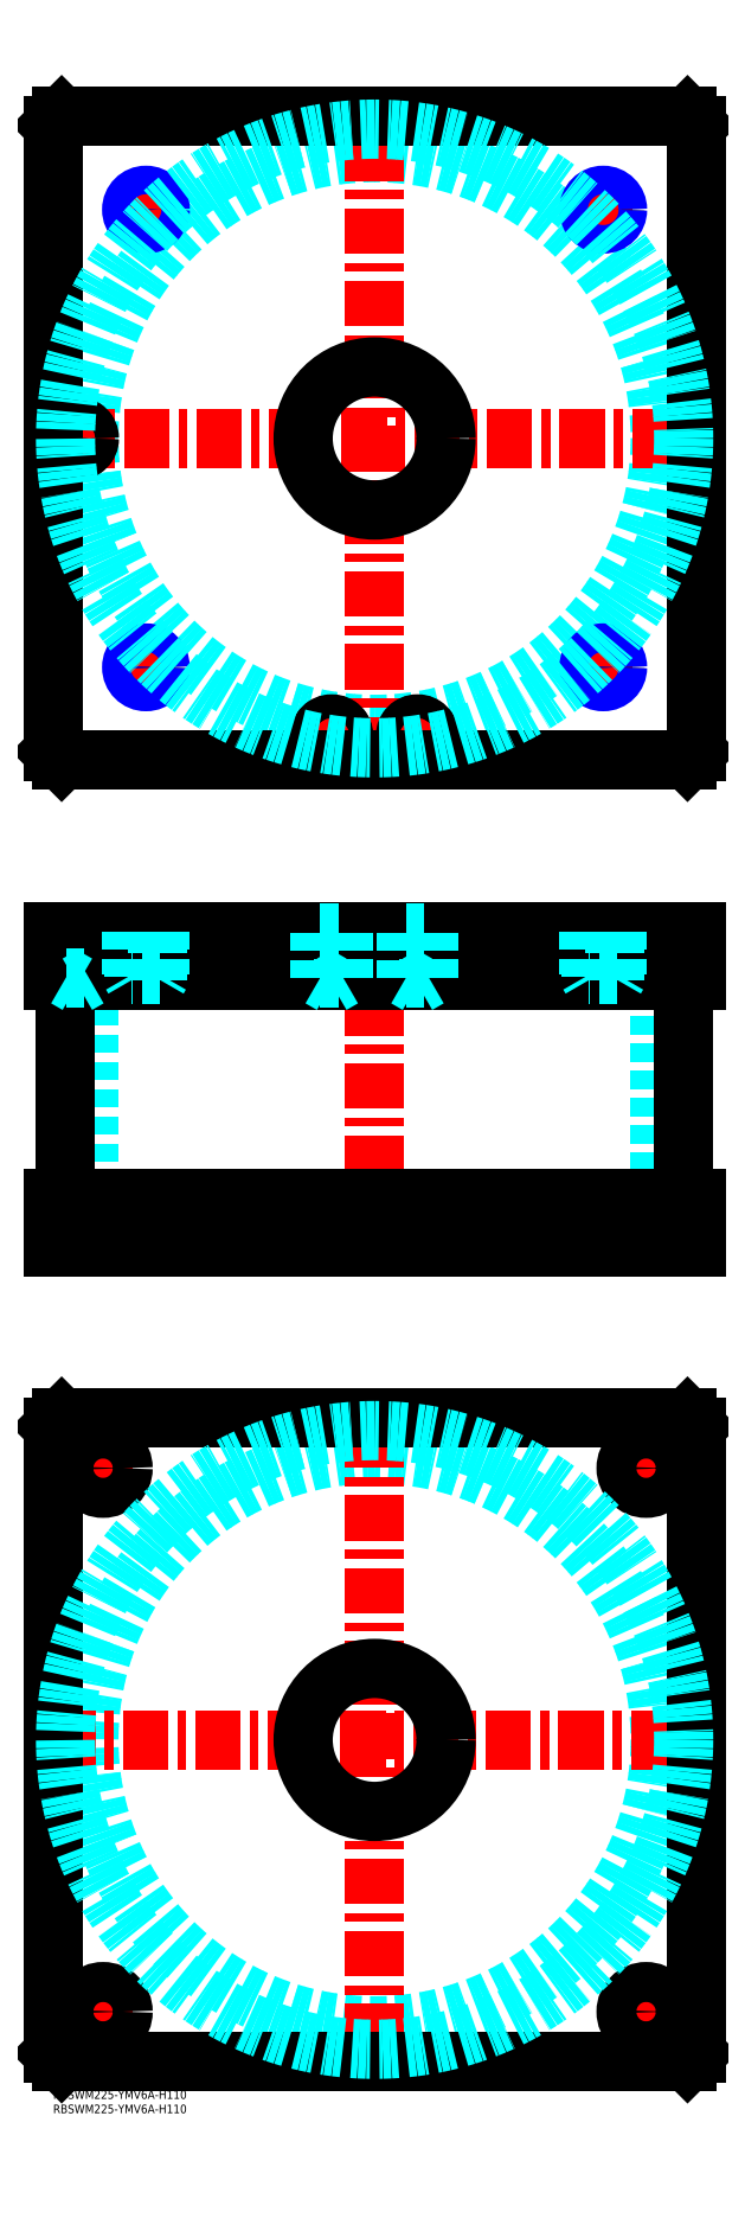
<metadata>
{"format":"dxf","ext":"dxf","renderer":"ezdxf+matplotlib","layout":"modelspace","background":"white","min_lineweight":24,"dpi":150}
</metadata>
<code>
0
SECTION
2
ENTITIES
0
INSERT
8
MSM_CONTINUOUS
2
*U4
10
0
20
0
30
0
0
INSERT
8
MSM_CONTINUOUS
2
*U5
10
0
20
0
30
0
0
CIRCLE
8
MSM_DASHED
10
112.5
20
122.5
30
0
40
99.95
0
LINE
8
MSM_CENTER
10
-1.058
20
122.5
30
0
11
220.7
21
122.5
31
0
0
LINE
8
MSM_CENTER
10
112.5
20
14.35
30
0
11
112.5
21
230.7
31
0
0
LINE
8
MSM_CENTER
10
198.5
20
217.5
30
0
11
216.5
21
217.5
31
0
0
LINE
8
MSM_CENTER
10
207.5
20
208.5
30
0
11
207.5
21
226.5
31
0
0
LINE
8
MSM_CENTER
10
8.5
20
27.5
30
0
11
26.5
21
27.5
31
0
0
LINE
8
MSM_CENTER
10
17.5
20
18.5
30
0
11
17.5
21
36.5
31
0
0
LINE
8
MSM_CENTER
10
198.5
20
27.5
30
0
11
216.5
21
27.5
31
0
0
LINE
8
MSM_CENTER
10
207.5
20
18.5
30
0
11
207.5
21
36.5
31
0
0
LINE
8
MSM_CENTER
10
8.5
20
217.5
30
0
11
26.5
21
217.5
31
0
0
LINE
8
MSM_CENTER
10
17.5
20
208.5
30
0
11
17.5
21
226.5
31
0
0
LINE
8
MSM_CONTINUOUS
10
0
20
232
30
0
11
3
21
235
31
0
0
LINE
8
MSM_CONTINUOUS
10
222
20
235
30
0
11
225
21
232
31
0
0
CIRCLE
8
MSM_CONTINUOUS
10
207.5
20
217.5
30
0
40
7
0
CIRCLE
8
MSM_CONTINUOUS
10
17.5
20
27.5
30
0
40
7
0
CIRCLE
8
MSM_CONTINUOUS
10
207.5
20
27.5
30
0
40
7
0
CIRCLE
8
MSM_CONTINUOUS
10
17.5
20
217.5
30
0
40
7
0
CIRCLE
8
MSM_CONTINUOUS
10
112.5
20
122.5
30
0
40
25
0
LINE
8
MSM_CONTINUOUS
10
0
20
13
30
0
11
0
21
232
31
0
0
LINE
8
MSM_CONTINUOUS
10
3
20
10
30
0
11
0
21
13
31
0
0
LINE
8
MSM_CONTINUOUS
10
222
20
10
30
0
11
3
21
10
31
0
0
LINE
8
MSM_CONTINUOUS
10
225
20
13
30
0
11
222
21
10
31
0
0
LINE
8
MSM_CONTINUOUS
10
225
20
232
30
0
11
225
21
13
31
0
0
LINE
8
MSM_CONTINUOUS
10
3
20
235
30
0
11
222
21
235
31
0
0
LINE
8
MSM_DASHED
10
87.5
20
312
30
0
11
87.5
21
295
31
0
0
LINE
8
MSM_DASHED
10
137.5
20
295
30
0
11
137.5
21
312
31
0
0
LINE
8
MSM_DASHED
10
12.55
20
388
30
0
11
12.55
21
312
31
0
0
LINE
8
MSM_DASHED
10
212.4
20
312
30
0
11
212.4
21
388
31
0
0
LINE
8
MSM_DASHED
10
200.5
20
312
30
0
11
200.5
21
295
31
0
0
LINE
8
MSM_DASHED
10
214.5
20
295
30
0
11
214.5
21
312
31
0
0
LINE
8
MSM_DASHED
10
10.5
20
312
30
0
11
10.5
21
295
31
0
0
LINE
8
MSM_DASHED
10
24.5
20
295
30
0
11
24.5
21
312
31
0
0
LINE
8
MSM_CENTER
10
112.5
20
410
30
0
11
112.5
21
290
31
0
0
LINE
8
MSM_CENTER
10
17.5
20
314
30
0
11
17.5
21
293
31
0
0
LINE
8
MSM_CENTER
10
207.5
20
314
30
0
11
207.5
21
293
31
0
0
LINE
8
MSM_CONTINUOUS
10
4.35
20
388
30
0
11
4.35
21
312
31
0
0
LINE
8
MSM_CONTINUOUS
10
220.7
20
312
30
0
11
220.7
21
388
31
0
0
LINE
8
MSM_CONTINUOUS
10
0
20
312
30
0
11
225
21
312
31
0
0
LINE
8
MSM_CONTINUOUS
10
0
20
295
30
0
11
225
21
295
31
0
0
LINE
8
MSM_CONTINUOUS
10
222
20
295
30
0
11
222
21
312
31
0
0
LINE
8
MSM_CONTINUOUS
10
225
20
295
30
0
11
225
21
312
31
0
0
LINE
8
MSM_CONTINUOUS
10
0
20
295
30
0
11
0
21
312
31
0
0
LINE
8
MSM_CONTINUOUS
10
3
20
295
30
0
11
3
21
312
31
0
0
CIRCLE
8
MSM_DASHED
10
112.5
20
577.5
30
0
40
99.95
0
LINE
8
MSM_CENTER
10
8.5
20
571.3
30
0
11
8.5
21
583.7
31
0
0
LINE
8
MSM_CENTER
10
91.3
20
473.5
30
0
11
103.7
21
473.5
31
0
0
LINE
8
MSM_CENTER
10
97.5
20
467.3
30
0
11
97.5
21
479.7
31
0
0
LINE
8
MSM_CENTER
10
185.5
20
497.5
30
0
11
199.5
21
497.5
31
0
0
LINE
8
MSM_CENTER
10
192.5
20
490.5
30
0
11
192.5
21
504.5
31
0
0
LINE
8
MSM_CENTER
10
25.5
20
657.5
30
0
11
39.5
21
657.5
31
0
0
LINE
8
MSM_CENTER
10
32.5
20
650.5
30
0
11
32.5
21
664.5
31
0
0
LINE
8
MSM_CENTER
10
121.3
20
473.5
30
0
11
133.7
21
473.5
31
0
0
LINE
8
MSM_CENTER
10
127.5
20
467.3
30
0
11
127.5
21
479.7
31
0
0
LINE
8
MSM_CENTER
10
185.5
20
657.5
30
0
11
199.5
21
657.5
31
0
0
LINE
8
MSM_CENTER
10
192.5
20
650.5
30
0
11
192.5
21
664.5
31
0
0
LINE
8
MSM_CENTER
10
25.5
20
497.5
30
0
11
39.5
21
497.5
31
0
0
LINE
8
MSM_CENTER
10
32.5
20
490.5
30
0
11
32.5
21
504.5
31
0
0
LINE
8
MSM_CENTER
10
-0.65
20
577.5
30
0
11
226.1
21
577.5
31
0
0
LINE
8
MSM_CENTER
10
112.5
20
464.3
30
0
11
112.5
21
690.6
31
0
0
CIRCLE
8
MSM_CONTINUOUS
10
97.5
20
473.5
30
0
40
4
0
CIRCLE
8
MSM_CONTINUOUS
10
192.5
20
497.5
30
0
40
4.188
0
CIRCLE
8
MSM_CONTINUOUS
10
8.5
20
577.5
30
0
40
4
0
LINE
8
MSM_CONTINUOUS
10
3
20
690
30
0
11
0
21
687
31
0
0
LINE
8
MSM_CONTINUOUS
10
222
20
690
30
0
11
3
21
690
31
0
0
LINE
8
MSM_CONTINUOUS
10
225
20
687
30
0
11
222
21
690
31
0
0
LINE
8
MSM_CONTINUOUS
10
222
20
465
30
0
11
225
21
468
31
0
0
LINE
8
MSM_CONTINUOUS
10
3
20
465
30
0
11
222
21
465
31
0
0
LINE
8
MSM_CONTINUOUS
10
0
20
468
30
0
11
3
21
465
31
0
0
LINE
8
MSM_CONTINUOUS
10
0
20
687
30
0
11
0
21
468
31
0
0
CIRCLE
8
MSM_CONTINUOUS
10
112.5
20
577.5
30
0
40
25
0
CIRCLE
8
MSM_CONTINUOUS
10
8.5
20
577.5
30
0
40
4.2
0
CIRCLE
8
MSM_CONTINUOUS
10
97.5
20
473.5
30
0
40
4.2
0
LINE
8
MSM_CONTINUOUS
10
225
20
468
30
0
11
225
21
687
31
0
0
CIRCLE
8
MSM_CONTINUOUS
10
32.5
20
657.5
30
0
40
4.188
0
CIRCLE
8
MSM_CONTINUOUS
10
127.5
20
473.5
30
0
40
4
0
CIRCLE
8
MSM_CONTINUOUS
10
127.5
20
473.5
30
0
40
4.2
0
CIRCLE
8
MSM_CONTINUOUS
10
192.5
20
657.5
30
0
40
4.188
0
CIRCLE
8
MSM_CONTINUOUS
10
32.5
20
497.5
30
0
40
4.188
0
CIRCLE
8
MSM_DASHED
10
112.5
20
122.5
30
0
40
108.2
0
CIRCLE
8
MSM_NARROW
10
192.5
20
497.5
30
0
40
5
0
CIRCLE
8
MSM_NARROW
10
32.5
20
497.5
30
0
40
5
0
CIRCLE
8
MSM_NARROW
10
32.5
20
657.5
30
0
40
5
0
CIRCLE
8
MSM_NARROW
10
192.5
20
657.5
30
0
40
5
0
CIRCLE
8
MSM_DASHED
10
112.5
20
577.5
30
0
40
108.2
0
LINE
8
MSM_DASHED
10
4.5
20
404.8
30
0
11
4.5
21
389
31
0
0
LINE
8
MSM_DASHED
10
12.5
20
389
30
0
11
12.5
21
404.8
31
0
0
LINE
8
MSM_DASHED
10
12.5
20
404.8
30
0
11
12.7
21
405
31
0
0
LINE
8
MSM_DASHED
10
4.3
20
405
30
0
11
4.5
21
404.8
31
0
0
LINE
8
MSM_DASHED
10
12.5
20
404.8
30
0
11
4.5
21
404.8
31
0
0
LINE
8
MSM_DASHED
10
87.5
20
405
30
0
11
87.5
21
388
31
0
0
LINE
8
MSM_DASHED
10
137.5
20
388
30
0
11
137.5
21
405
31
0
0
LINE
8
MSM_DASHED
10
131.5
20
404.8
30
0
11
131.7
21
405
31
0
0
LINE
8
MSM_DASHED
10
123.3
20
405
30
0
11
123.5
21
404.8
31
0
0
LINE
8
MSM_DASHED
10
101.5
20
404.8
30
0
11
101.7
21
405
31
0
0
LINE
8
MSM_DASHED
10
93.3
20
405
30
0
11
93.5
21
404.8
31
0
0
LINE
8
MSM_CENTER
10
32.5
20
407
30
0
11
32.5
21
386
31
0
0
LINE
8
MSM_CENTER
10
192.5
20
407
30
0
11
192.5
21
386
31
0
0
LINE
8
MSM_CENTER
10
97.5
20
407
30
0
11
97.5
21
384.7
31
0
0
LINE
8
MSM_CENTER
10
127.5
20
407
30
0
11
127.5
21
384.7
31
0
0
LINE
8
MSM_CENTER
10
8.5
20
407
30
0
11
8.5
21
384.7
31
0
0
LINE
8
MSM_CONTINUOUS
10
0
20
388
30
0
11
225
21
388
31
0
0
LINE
8
MSM_CONTINUOUS
10
225
20
405
30
0
11
225
21
388
31
0
0
LINE
8
MSM_CONTINUOUS
10
0
20
405
30
0
11
225
21
405
31
0
0
LINE
8
MSM_CONTINUOUS
10
222
20
405
30
0
11
222
21
388
31
0
0
LINE
8
MSM_CONTINUOUS
10
3
20
405
30
0
11
3
21
388
31
0
0
LINE
8
MSM_CONTINUOUS
10
0
20
405
30
0
11
0
21
388
31
0
0
LINE
8
MSM_DASHED
10
4.5
20
389
30
0
11
8.5
21
386.7
31
0
0
LINE
8
MSM_DASHED
10
12.5
20
389
30
0
11
8.5
21
386.7
31
0
0
LINE
8
MSM_DASHED
10
101.5
20
389
30
0
11
97.5
21
386.7
31
0
0
LINE
8
MSM_DASHED
10
93.5
20
389
30
0
11
97.5
21
386.7
31
0
0
LINE
8
MSM_DASHED
10
101.5
20
389
30
0
11
101.5
21
404.8
31
0
0
LINE
8
MSM_DASHED
10
93.5
20
404.8
30
0
11
93.5
21
389
31
0
0
LINE
8
MSM_DASHED
10
131.5
20
389
30
0
11
127.5
21
386.7
31
0
0
LINE
8
MSM_DASHED
10
123.5
20
389
30
0
11
127.5
21
386.7
31
0
0
LINE
8
MSM_DASHED
10
131.5
20
389
30
0
11
131.5
21
404.8
31
0
0
LINE
8
MSM_DASHED
10
123.5
20
404.8
30
0
11
123.5
21
389
31
0
0
LINE
8
MSM_DASHED
10
93.5
20
389
30
0
11
101.5
21
389
31
0
0
LINE
8
MSM_DASHED
10
123.5
20
404.8
30
0
11
131.5
21
404.8
31
0
0
LINE
8
MSM_DASHED
10
93.5
20
404.8
30
0
11
101.5
21
404.8
31
0
0
LINE
8
MSM_DASHED
10
123.5
20
389
30
0
11
131.5
21
389
31
0
0
LINE
8
MSM_DASHED
10
4.5
20
389
30
0
11
12.5
21
389
31
0
0
LINE
8
MSM_DASHED
10
188.3
20
405
30
0
11
188.3
21
388
31
0
0
LINE
8
MSM_DASHED
10
196.7
20
388
30
0
11
196.7
21
405
31
0
0
LINE
8
MSM_DASHED
10
197.5
20
405
30
0
11
197.5
21
390
31
0
0
LINE
8
MSM_DASHED
10
196.7
20
388.6
30
0
11
197.5
21
390
31
0
0
LINE
8
MSM_DASHED
10
197.5
20
390
30
0
11
187.5
21
390
31
0
0
LINE
8
MSM_DASHED
10
187.5
20
405
30
0
11
187.5
21
390
31
0
0
LINE
8
MSM_DASHED
10
188.3
20
388.6
30
0
11
187.5
21
390
31
0
0
LINE
8
MSM_DASHED
10
28.31
20
405
30
0
11
28.31
21
388
31
0
0
LINE
8
MSM_DASHED
10
36.69
20
388
30
0
11
36.69
21
405
31
0
0
LINE
8
MSM_DASHED
10
37.5
20
405
30
0
11
37.5
21
390
31
0
0
LINE
8
MSM_DASHED
10
36.69
20
388.6
30
0
11
37.5
21
390
31
0
0
LINE
8
MSM_DASHED
10
37.5
20
390
30
0
11
27.5
21
390
31
0
0
LINE
8
MSM_DASHED
10
27.5
20
405
30
0
11
27.5
21
390
31
0
0
LINE
8
MSM_DASHED
10
28.31
20
388.6
30
0
11
27.5
21
390
31
0
0
ENDSEC
0
EOF

</code>
